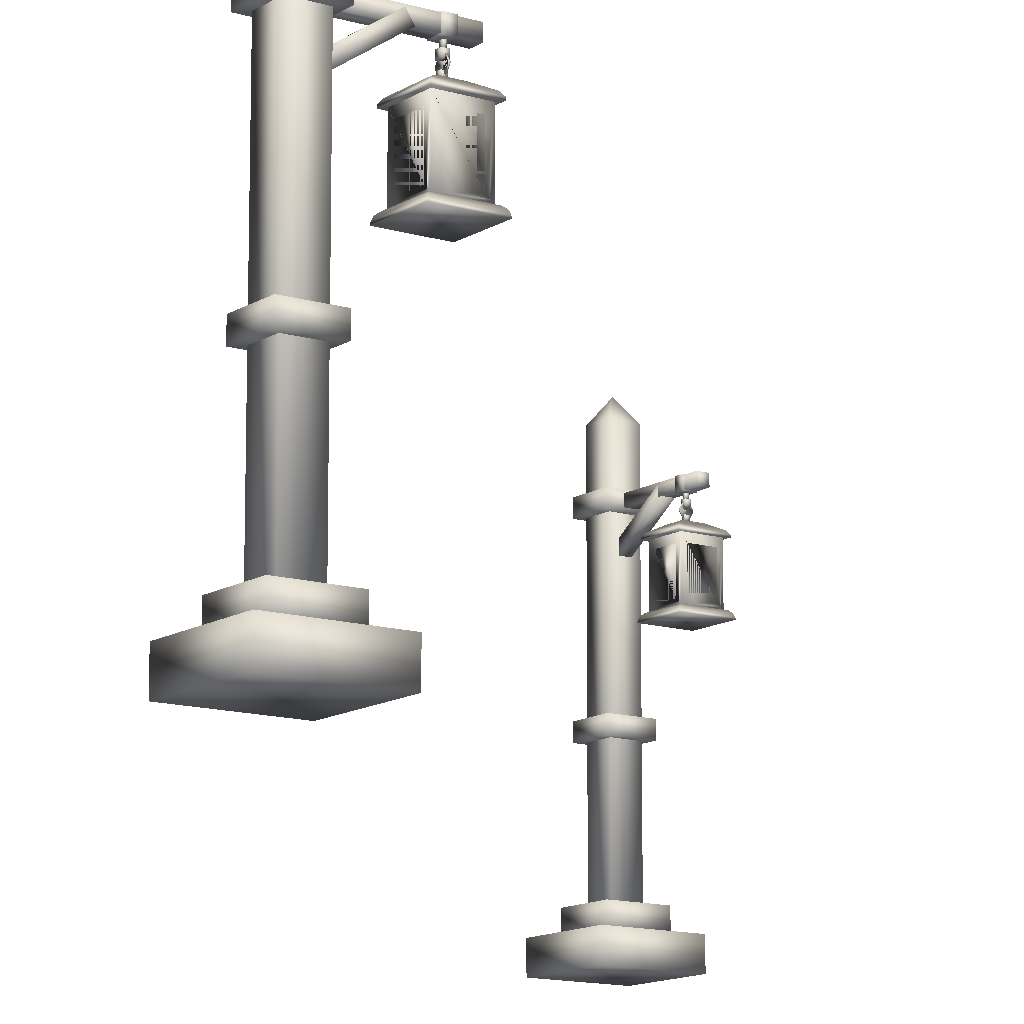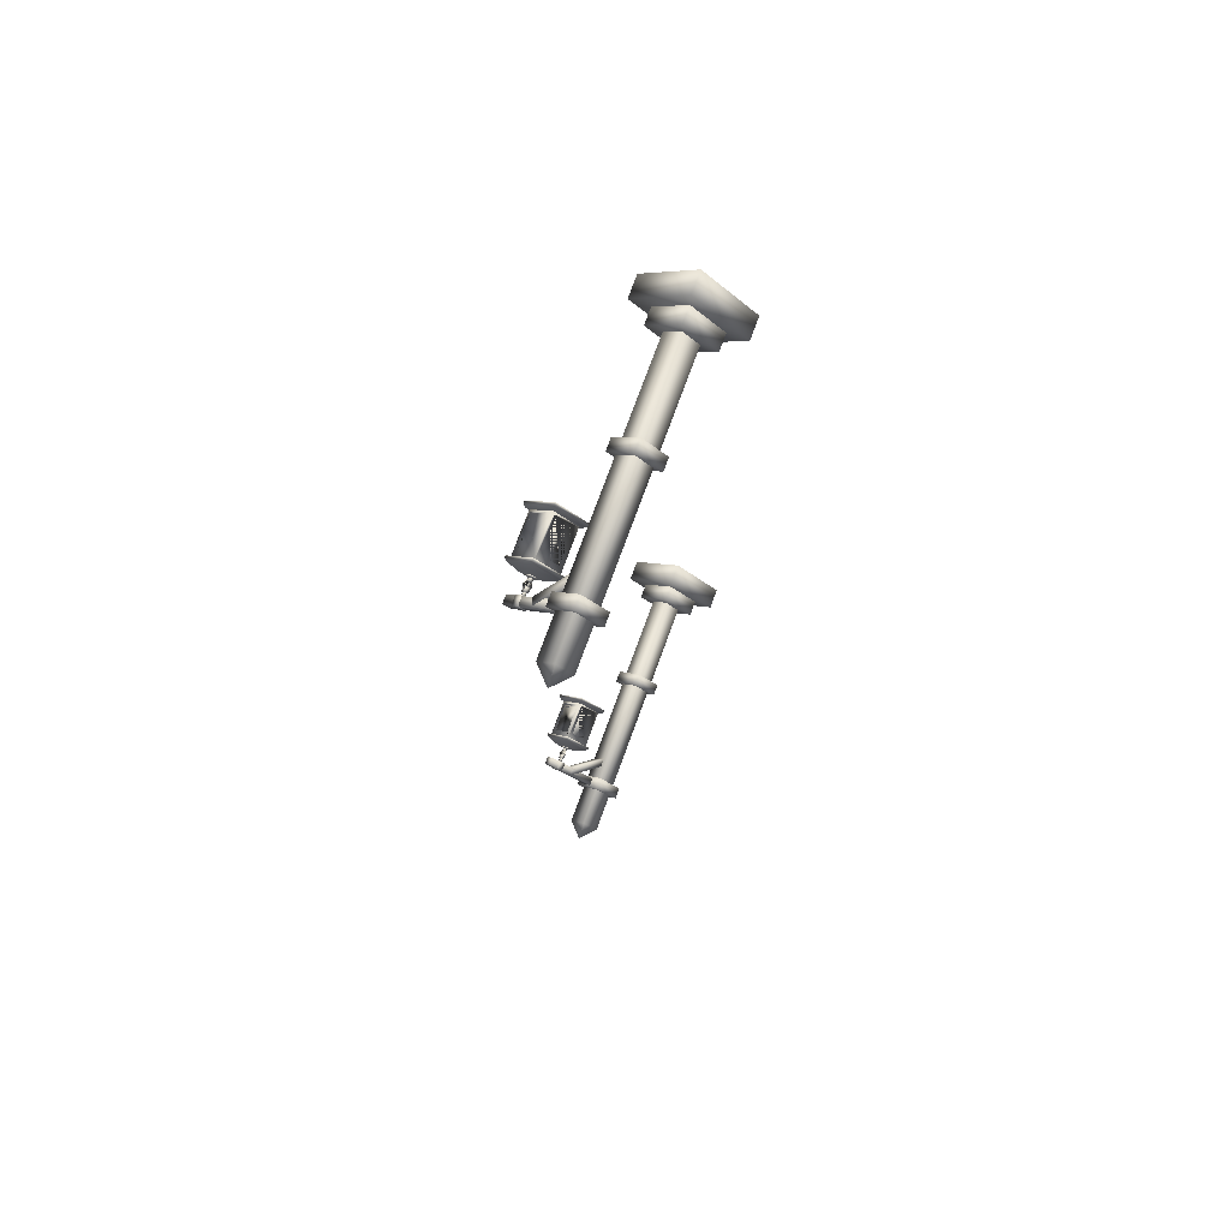
<metadata>
{"format":"obj","ext":"obj","renderer":"f3d","projection":"perspective","resolution":1024,"background":"white","views":[{"elev":-12.8,"azim":9.8,"up":"+Y"},{"elev":76.8,"azim":-159.8,"up":"+Z"}]}
</metadata>
<code>
v  -269.4 2.458 211.5
v  -270.4 2.458 212.5
v  -271.4 2.458 211.5
v  -270.4 2.458 210.5
v  -270.4 21.14 211.5
v  -270.4 21.14 211.5
v  -270.4 21.14 211.5
v  -270.4 21.14 211.5
v  -270.4 20.1 210.5
v  -269.4 20.1 211.5
v  -271.4 20.1 211.5
v  -270.4 20.1 212.5
v  -268.9 16.65 211.5
v  -270.4 16.65 213
v  -271.9 16.65 211.5
v  -270.4 16.65 210
v  -268.9 17.44 211.5
v  -270.4 17.44 210
v  -271.9 17.44 211.5
v  -270.4 17.44 213
v  -268.9 8.393 211.5
v  -270.4 8.393 213
v  -271.9 8.393 211.5
v  -270.4 8.393 210
v  -268.9 9.186 211.5
v  -270.4 9.186 210
v  -271.9 9.186 211.5
v  -270.4 9.186 213
v  -268.4 1.412 211.5
v  -270.4 1.412 213.5
v  -272.4 1.412 211.5
v  -270.4 1.412 209.5
v  -268.4 2.458 211.5
v  -270.4 2.458 209.5
v  -272.4 2.458 211.5
v  -270.4 2.458 213.5
v  -267.2 0 211.5
v  -270.4 0 214.7
v  -273.6 0 211.5
v  -270.4 0 208.3
v  -267.2 1.412 211.5
v  -270.4 1.412 208.3
v  -273.6 1.412 211.5
v  -270.4 1.412 214.7
v  -267.3 15.17 212.9
v  -269 15.17 214.6
v  -268.8 15.33 214.6
v  -267.3 15.33 213.1
v  -265.8 15.17 214.5
v  -266 15.33 214.5
v  -267.4 15.33 216
v  -267.4 15.17 216.1
v  -267.4 15.61 213.9
v  -268.1 15.61 214.6
v  -267.4 15.61 215.2
v  -266.7 15.61 214.5
v  -269 15.07 214.6
v  -267.3 15.07 212.9
v  -265.8 15.07 214.5
v  -267.4 15.07 216.1
v  -268.3 15.5 214.6
v  -267.4 15.5 213.6
v  -267.4 15.5 215.5
v  -266.4 15.5 214.5
v  -266.1 12.43 214.5
v  -267.4 12.43 215.9
v  -268.7 12.43 214.5
v  -267.4 12.43 213.2
v  -266.1 15.07 214.5
v  -267.4 15.07 213.2
v  -268.7 15.07 214.5
v  -267.4 15.07 215.9
v  -267.4 14.68 215.5
v  -267.4 12.71 215.5
v  -267.6 12.71 215.7
v  -267.6 14.68 215.7
v  -268.5 14.68 214.7
v  -268.5 12.71 214.7
v  -268.3 12.71 214.5
v  -268.3 14.68 214.5
v  -266.5 14.68 214.5
v  -266.3 14.68 214.3
v  -266.3 12.71 214.3
v  -266.5 12.71 214.5
v  -267.4 14.68 213.6
v  -267.4 12.71 213.6
v  -267.2 12.71 213.4
v  -267.2 14.68 213.4
v  -268.5 14.68 214.3
v  -268.5 12.71 214.3
v  -267.6 12.71 213.4
v  -267.6 14.68 213.4
v  -267.2 12.71 215.7
v  -267.2 14.68 215.7
v  -266.3 12.71 214.7
v  -266.3 14.68 214.7
v  -266.4 12.73 214.5
v  -267.4 12.73 215.5
v  -268.3 12.73 214.6
v  -267.4 12.73 213.6
v  -266.4 14.68 214.5
v  -267.4 14.68 213.6
v  -268.3 14.68 214.6
v  -267.4 14.68 215.5
v  -265.6 12.09 214.5
v  -267.4 12.09 216.3
v  -269.1 12.09 214.5
v  -267.4 12.09 212.8
v  -265.9 12.43 214.5
v  -267.4 12.43 213
v  -268.9 12.43 214.5
v  -267.4 12.43 216
v  -265.7 12.34 214.5
v  -267.4 12.34 212.9
v  -269 12.34 214.5
v  -267.4 12.34 216.2
v  -267.4 12.2 216.3
v  -265.7 12.2 214.5
v  -269.1 12.2 214.5
v  -267.4 12.2 212.8
v  -267.4 15.61 214.2
v  -267.7 15.61 214.5
v  -267.7 15.67 214.5
v  -267.4 15.67 214.2
v  -267.1 15.61 214.5
v  -267.1 15.67 214.5
v  -267.4 15.67 214.9
v  -267.4 15.61 214.9
v  -267.4 15.71 214.4
v  -267.5 15.71 214.5
v  -267.4 15.71 214.7
v  -267.2 15.71 214.5
v  -267.4 15.7 214.4
v  -267.5 15.7 214.6
v  -267.5 15.93 214.6
v  -267.4 15.93 214.4
v  -267.2 15.7 214.5
v  -267.2 15.93 214.5
v  -267.4 15.93 214.7
v  -267.4 15.7 214.7
v  -267.5 15.81 214.7
v  -267.3 15.81 214.4
v  -267.2 15.81 214.5
v  -267.4 15.81 214.7
v  -267.1 16.08 214.3
v  -267.1 16.08 214.4
v  -267.3 16.35 214.4
v  -267.2 16.35 214.5
v  -267.5 16.35 214.7
v  -267.4 16.35 214.7
v  -267.6 16.08 214.8
v  -267.6 16.08 214.8
v  -267.4 16.29 214.7
v  -267.2 16.29 214.5
v  -267.2 16.08 214.4
v  -267.2 15.87 214.5
v  -267.4 15.87 214.7
v  -267.5 16.08 214.8
v  -267.5 16.08 214.7
v  -267.5 16.29 214.6
v  -267.5 15.87 214.6
v  -267.3 15.87 214.5
v  -267.2 16.08 214.4
v  -267.3 16.29 214.5
v  -267.3 16.21 214.4
v  -267.5 16.21 214.6
v  -267.5 16.49 214.6
v  -267.3 16.49 214.4
v  -267.2 16.21 214.6
v  -267.2 16.49 214.6
v  -267.4 16.49 214.8
v  -267.4 16.21 214.8
v  -267.3 16.49 214.5
v  -267.5 16.49 214.6
v  -267.5 16.72 214.6
v  -267.3 16.72 214.5
v  -267.2 16.49 214.5
v  -267.2 16.72 214.5
v  -267.4 16.72 214.7
v  -267.4 16.49 214.7
v  -267.3 16.74 214.2
v  -267.7 16.74 214.6
v  -267.7 17.35 214.6
v  -267.3 17.35 214.2
v  -267 16.74 214.5
v  -267 17.35 214.5
v  -267.4 17.35 215
v  -267.4 16.74 215
v  -266.4 16.78 215.1
v  -266.8 16.78 215.5
v  -269.9 16.78 212.5
v  -269.5 16.78 212.1
v  -266.4 17.31 215.1
v  -269.5 17.31 212.1
v  -269.9 17.31 212.5
v  -266.8 17.31 215.5
v  -267.9 16.79 213.7
v  -268.3 16.79 214.1
v  -270.2 15.03 212.2
v  -269.8 15.03 211.8
v  -268.1 17.24 213.4
v  -270 15.47 211.6
v  -270.4 15.47 212
v  -268.5 17.24 213.9
o Farolillo030
g Farolillo030
f 1 2 3 4
f 5 6 7 8
f 1 4 9 10
f 4 3 11 9
f 3 2 12 11
f 2 1 10 12
f 10 9 6 5
f 9 11 7 6
f 11 12 8 7
f 12 10 5 8
f 13 14 15 16
f 17 18 19 20
f 13 16 18 17
f 16 15 19 18
f 15 14 20 19
f 14 13 17 20
f 21 22 23 24
f 25 26 27 28
f 21 24 26 25
f 24 23 27 26
f 23 22 28 27
f 22 21 25 28
f 29 30 31 32
f 33 34 35 36
f 29 32 34 33
f 32 31 35 34
f 31 30 36 35
f 30 29 33 36
f 37 38 39 40
f 41 42 43 44
f 37 40 42 41
f 40 39 43 42
f 39 38 44 43
f 38 37 41 44
f 45 46 47 48
f 49 50 51 52
f 45 48 50 49
f 53 54 55 56
f 47 46 52 51
f 57 58 59 60
f 48 47 61 62
f 47 51 63 61
f 51 50 64 63
f 50 48 62 64
f 61 54 53 62
f 63 55 54 61
f 64 56 55 63
f 62 53 56 64
f 46 45 58 57
f 45 49 59 58
f 49 52 60 59
f 52 46 57 60
f 65 66 67 68
f 69 70 71 72
f 73 74 75 76
f 77 78 79 80
f 81 82 83 84
f 85 86 87 88
f 89 80 79 90
f 91 86 85 92
f 93 74 73 94
f 84 95 96 81
f 90 91 92 70 68 67 71 70 92 89
f 95 93 94 72 66 65 69 72 94 96
f 68 70 82 88 87 83 82 70 69 65
f 75 78 77 71 67 66 72 71 77 76
f 75 74 93 95 84 83 87 86 91 90 79 78
f 80 89 92 85 88 82 81 96 94 73 76 77
f 97 98 99 100
f 101 102 103 104
f 97 100 102 101
f 100 99 103 102
f 99 98 104 103
f 98 97 101 104
f 105 106 107 108
f 109 110 111 112
f 113 114 110 109
f 114 115 111 110
f 115 116 112 111
f 116 113 109 112
f 113 116 117 118
f 116 115 119 117
f 115 114 120 119
f 114 113 118 120
f 118 117 106 105
f 117 119 107 106
f 119 120 108 107
f 120 118 105 108
f 121 122 123 124
f 125 126 127 128
f 121 124 126 125
f 129 130 131 132
f 123 122 128 127
f 122 121 125 128
f 124 123 130 129
f 123 127 131 130
f 127 126 132 131
f 126 124 129 132
f 133 134 135 136
f 137 138 139 140
f 133 136 138 137
f 136 135 139 138
f 135 134 140 139
f 134 133 137 140
f 141 142 143 144
f 142 145 146 143
f 145 147 148 146
f 147 149 150 148
f 149 151 152 150
f 151 141 144 152
f 153 150 152 144 143 146 148 150 153 154 155 156 157 158
f 153 158 159 160
f 158 157 161 159
f 161 157 156 162
f 155 163 162 156
f 163 155 154 164
f 164 154 153 160
f 159 161 162 163 164 149 147 145 142 141 151 149 164 160
f 165 166 167 168
f 169 170 171 172
f 165 168 170 169
f 168 167 171 170
f 167 166 172 171
f 166 165 169 172
f 173 174 175 176
f 177 178 179 180
f 173 176 178 177
f 176 175 179 178
f 175 174 180 179
f 174 173 177 180
f 181 182 183 184
f 185 186 187 188
f 181 184 186 185
f 184 183 187 186
f 183 182 188 187
f 182 181 185 188
f 189 190 191 192
f 193 194 195 196
f 189 192 194 193
f 192 191 195 194
f 191 190 196 195
f 190 189 193 196
f 197 198 199 200
f 201 202 203 204
f 197 200 202 201
f 200 199 203 202
f 199 198 204 203
f 198 197 201 204
v  -269.8 2.458 266.2
v  -268.8 2.458 267.2
v  -269.8 2.458 268.2
v  -270.8 2.458 267.2
v  -269.8 21.14 267.2
v  -269.8 21.14 267.2
v  -269.8 21.14 267.2
v  -269.8 21.14 267.2
v  -270.8 20.1 267.2
v  -269.8 20.1 266.2
v  -269.8 20.1 268.2
v  -268.8 20.1 267.2
v  -269.8 16.65 265.7
v  -268.3 16.65 267.2
v  -269.8 16.65 268.7
v  -271.3 16.65 267.2
v  -269.8 17.44 265.7
v  -271.3 17.44 267.2
v  -269.8 17.44 268.7
v  -268.3 17.44 267.2
v  -269.8 8.393 265.7
v  -268.3 8.393 267.2
v  -269.8 8.393 268.7
v  -271.3 8.393 267.2
v  -269.8 9.186 265.7
v  -271.3 9.186 267.2
v  -269.8 9.186 268.7
v  -268.3 9.186 267.2
v  -269.8 1.412 265.2
v  -267.9 1.412 267.2
v  -269.8 1.412 269.1
v  -271.8 1.412 267.2
v  -269.8 2.458 265.2
v  -271.8 2.458 267.2
v  -269.8 2.458 269.1
v  -267.9 2.458 267.2
v  -269.8 0 264
v  -266.6 0 267.2
v  -269.8 0 270.4
v  -273 0 267.2
v  -269.8 1.412 264
v  -273 1.412 267.2
v  -269.8 1.412 270.4
v  -266.6 1.412 267.2
v  -268.4 15.17 264.1
v  -266.8 15.17 265.7
v  -266.8 15.33 265.6
v  -268.2 15.33 264.1
v  -266.8 15.17 262.5
v  -266.8 15.33 262.7
v  -265.4 15.33 264.2
v  -265.2 15.17 264.2
v  -267.5 15.61 264.1
v  -266.8 15.61 264.8
v  -266.1 15.61 264.2
v  -266.8 15.61 263.5
v  -266.8 15.07 265.7
v  -268.4 15.07 264.1
v  -266.8 15.07 262.5
v  -265.2 15.07 264.2
v  -266.8 15.5 265.1
v  -267.8 15.5 264.1
v  -265.8 15.5 264.2
v  -266.8 15.5 263.2
v  -266.8 12.43 262.8
v  -265.5 12.43 264.1
v  -266.8 12.43 265.5
v  -268.1 12.43 264.1
v  -266.8 15.07 262.8
v  -268.1 15.07 264.1
v  -266.8 15.07 265.5
v  -265.5 15.07 264.1
v  -265.9 14.68 264.1
v  -265.9 12.71 264.1
v  -265.7 12.71 264.3
v  -265.7 14.68 264.3
v  -266.6 14.68 265.3
v  -266.6 12.71 265.3
v  -266.8 12.71 265.1
v  -266.8 14.68 265.1
v  -266.8 14.68 263.2
v  -267 14.68 263
v  -267 12.71 263
v  -266.8 12.71 263.2
v  -267.7 14.68 264.1
v  -267.7 12.71 264.1
v  -267.9 12.71 263.9
v  -267.9 14.68 263.9
v  -267 14.68 265.3
v  -267 12.71 265.3
v  -267.9 12.71 264.3
v  -267.9 14.68 264.3
v  -265.7 12.71 263.9
v  -265.7 14.68 263.9
v  -266.6 12.71 263
v  -266.6 14.68 263
v  -266.8 12.73 263.2
v  -265.8 12.73 264.1
v  -266.8 12.73 265.1
v  -267.7 12.73 264.1
v  -266.8 14.68 263.2
v  -267.7 14.68 264.1
v  -266.8 14.68 265.1
v  -265.8 14.68 264.1
v  -266.8 12.09 262.4
v  -265 12.09 264.1
v  -266.8 12.09 265.9
v  -268.5 12.09 264.1
v  -266.8 12.43 262.6
v  -268.3 12.43 264.1
v  -266.8 12.43 265.6
v  -265.3 12.43 264.1
v  -266.8 12.34 262.5
v  -268.5 12.34 264.1
v  -266.8 12.34 265.8
v  -265.1 12.34 264.1
v  -265.1 12.2 264.1
v  -266.8 12.2 262.4
v  -266.8 12.2 265.9
v  -268.5 12.2 264.1
v  -267.1 15.61 264.1
v  -266.8 15.61 264.5
v  -266.8 15.67 264.5
v  -267.1 15.67 264.1
v  -266.8 15.61 263.8
v  -266.8 15.67 263.8
v  -266.5 15.67 264.1
v  -266.5 15.61 264.1
v  -266.9 15.71 264.1
v  -266.8 15.71 264.3
v  -266.6 15.71 264.1
v  -266.8 15.71 264
v  -266.9 15.7 264.1
v  -266.8 15.7 264.3
v  -266.8 15.93 264.3
v  -266.9 15.93 264.1
v  -266.8 15.7 264
v  -266.8 15.93 264
v  -266.6 15.93 264.1
v  -266.6 15.7 264.1
v  -266.7 15.81 264.2
v  -266.9 15.81 264
v  -266.9 15.81 264
v  -266.6 15.81 264.2
v  -267 16.08 263.9
v  -267 16.08 263.9
v  -266.9 16.35 264
v  -266.9 16.35 264
v  -266.7 16.35 264.2
v  -266.6 16.35 264.2
v  -266.6 16.08 264.3
v  -266.5 16.08 264.3
v  -266.7 16.29 264.2
v  -266.8 16.29 264
v  -266.9 16.08 263.9
v  -266.8 15.87 264
v  -266.7 15.87 264.2
v  -266.6 16.08 264.3
v  -266.6 16.08 264.3
v  -266.7 16.29 264.2
v  -266.7 15.87 264.2
v  -266.9 15.87 264
v  -267 16.08 264
v  -266.9 16.29 264
v  -267 16.21 264.1
v  -266.8 16.21 264.3
v  -266.8 16.49 264.3
v  -267 16.49 264.1
v  -266.8 16.21 263.9
v  -266.8 16.49 263.9
v  -266.6 16.49 264.1
v  -266.6 16.21 264.1
v  -266.9 16.49 264.1
v  -266.7 16.49 264.2
v  -266.7 16.72 264.2
v  -266.9 16.72 264.1
v  -266.8 16.49 264
v  -266.8 16.72 264
v  -266.7 16.72 264.1
v  -266.7 16.49 264.1
v  -267.2 16.74 264.1
v  -266.7 16.74 264.5
v  -266.7 17.35 264.5
v  -267.2 17.35 264.1
v  -266.8 16.74 263.7
v  -266.8 17.35 263.7
v  -266.4 17.35 264.1
v  -266.4 16.74 264.1
v  -266.3 16.78 263.2
v  -265.9 16.78 263.6
v  -268.9 16.78 266.6
v  -269.3 16.78 266.2
v  -266.3 17.31 263.2
v  -269.3 17.31 266.2
v  -268.9 17.31 266.6
v  -265.9 17.31 263.6
v  -267.7 16.79 264.6
v  -267.3 16.79 265
v  -269.2 15.03 266.9
v  -269.6 15.03 266.5
v  -267.9 17.24 264.8
v  -269.8 15.47 266.7
v  -269.4 15.47 267.1
v  -267.5 17.24 265.2
o Farolillo031
g Farolillo031
f 205 206 207 208
f 209 210 211 212
f 205 208 213 214
f 208 207 215 213
f 207 206 216 215
f 206 205 214 216
f 214 213 210 209
f 213 215 211 210
f 215 216 212 211
f 216 214 209 212
f 217 218 219 220
f 221 222 223 224
f 217 220 222 221
f 220 219 223 222
f 219 218 224 223
f 218 217 221 224
f 225 226 227 228
f 229 230 231 232
f 225 228 230 229
f 228 227 231 230
f 227 226 232 231
f 226 225 229 232
f 233 234 235 236
f 237 238 239 240
f 233 236 238 237
f 236 235 239 238
f 235 234 240 239
f 234 233 237 240
f 241 242 243 244
f 245 246 247 248
f 241 244 246 245
f 244 243 247 246
f 243 242 248 247
f 242 241 245 248
f 249 250 251 252
f 253 254 255 256
f 249 252 254 253
f 257 258 259 260
f 251 250 256 255
f 261 262 263 264
f 252 251 265 266
f 251 255 267 265
f 255 254 268 267
f 254 252 266 268
f 265 258 257 266
f 267 259 258 265
f 268 260 259 267
f 266 257 260 268
f 250 249 262 261
f 249 253 263 262
f 253 256 264 263
f 256 250 261 264
f 269 270 271 272
f 273 274 275 276
f 277 278 279 280
f 281 282 283 284
f 285 286 287 288
f 289 290 291 292
f 293 284 283 294
f 295 290 289 296
f 297 278 277 298
f 288 299 300 285
f 294 295 296 274 272 271 275 274 296 293
f 299 297 298 276 270 269 273 276 298 300
f 272 274 286 292 291 287 286 274 273 269
f 279 282 281 275 271 270 276 275 281 280
f 279 278 297 299 288 287 291 290 295 294 283 282
f 284 293 296 289 292 286 285 300 298 277 280 281
f 301 302 303 304
f 305 306 307 308
f 301 304 306 305
f 304 303 307 306
f 303 302 308 307
f 302 301 305 308
f 309 310 311 312
f 313 314 315 316
f 317 318 314 313
f 318 319 315 314
f 319 320 316 315
f 320 317 313 316
f 317 320 321 322
f 320 319 323 321
f 319 318 324 323
f 318 317 322 324
f 322 321 310 309
f 321 323 311 310
f 323 324 312 311
f 324 322 309 312
f 325 326 327 328
f 329 330 331 332
f 325 328 330 329
f 333 334 335 336
f 327 326 332 331
f 326 325 329 332
f 328 327 334 333
f 327 331 335 334
f 331 330 336 335
f 330 328 333 336
f 337 338 339 340
f 341 342 343 344
f 337 340 342 341
f 340 339 343 342
f 339 338 344 343
f 338 337 341 344
f 345 346 347 348
f 346 349 350 347
f 349 351 352 350
f 351 353 354 352
f 353 355 356 354
f 355 345 348 356
f 357 354 356 348 347 350 352 354 357 358 359 360 361 362
f 357 362 363 364
f 362 361 365 363
f 365 361 360 366
f 359 367 366 360
f 367 359 358 368
f 368 358 357 364
f 363 365 366 367 368 353 351 349 346 345 355 353 368 364
f 369 370 371 372
f 373 374 375 376
f 369 372 374 373
f 372 371 375 374
f 371 370 376 375
f 370 369 373 376
f 377 378 379 380
f 381 382 383 384
f 377 380 382 381
f 380 379 383 382
f 379 378 384 383
f 378 377 381 384
f 385 386 387 388
f 389 390 391 392
f 385 388 390 389
f 388 387 391 390
f 387 386 392 391
f 386 385 389 392
f 393 394 395 396
f 397 398 399 400
f 393 396 398 397
f 396 395 399 398
f 395 394 400 399
f 394 393 397 400
f 401 402 403 404
f 405 406 407 408
f 401 404 406 405
f 404 403 407 406
f 403 402 408 407
f 402 401 405 408

</code>
